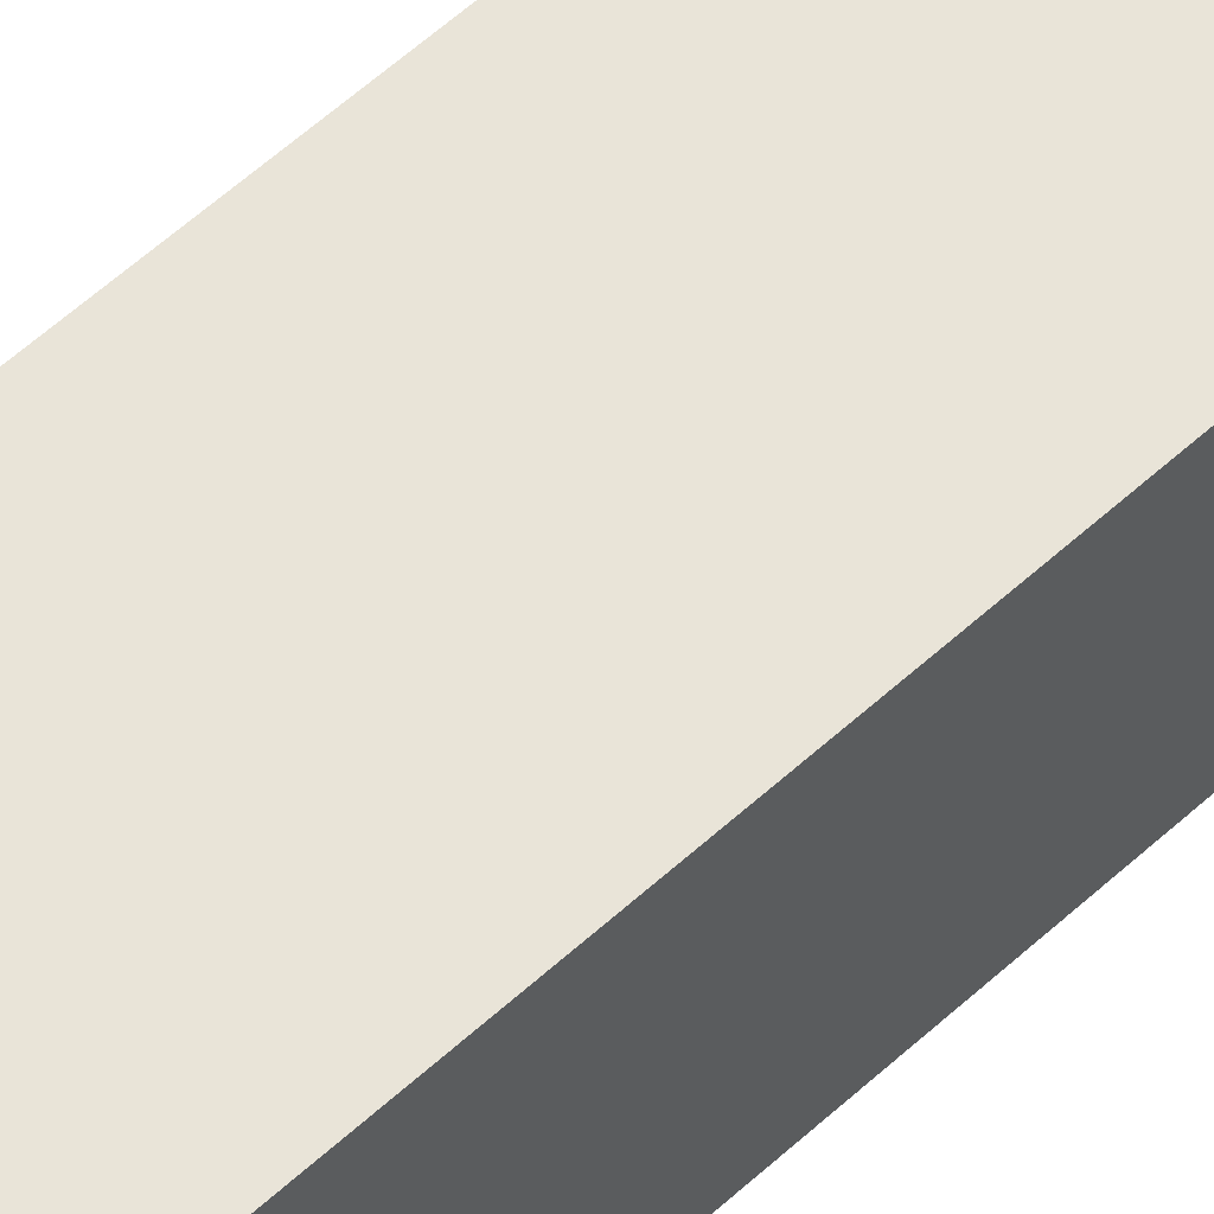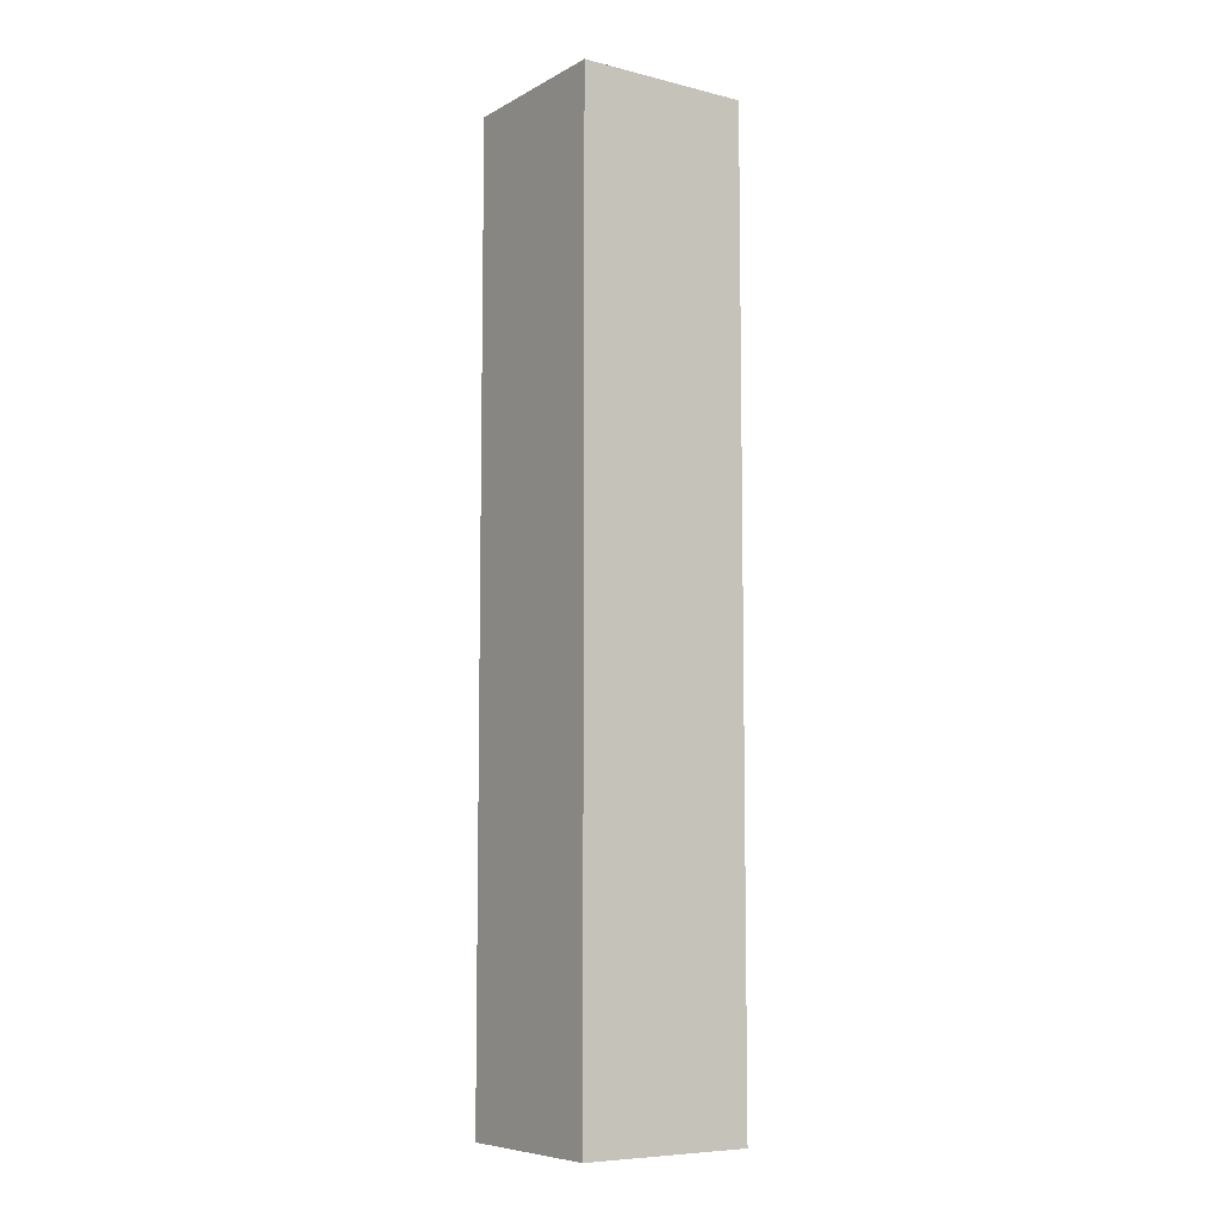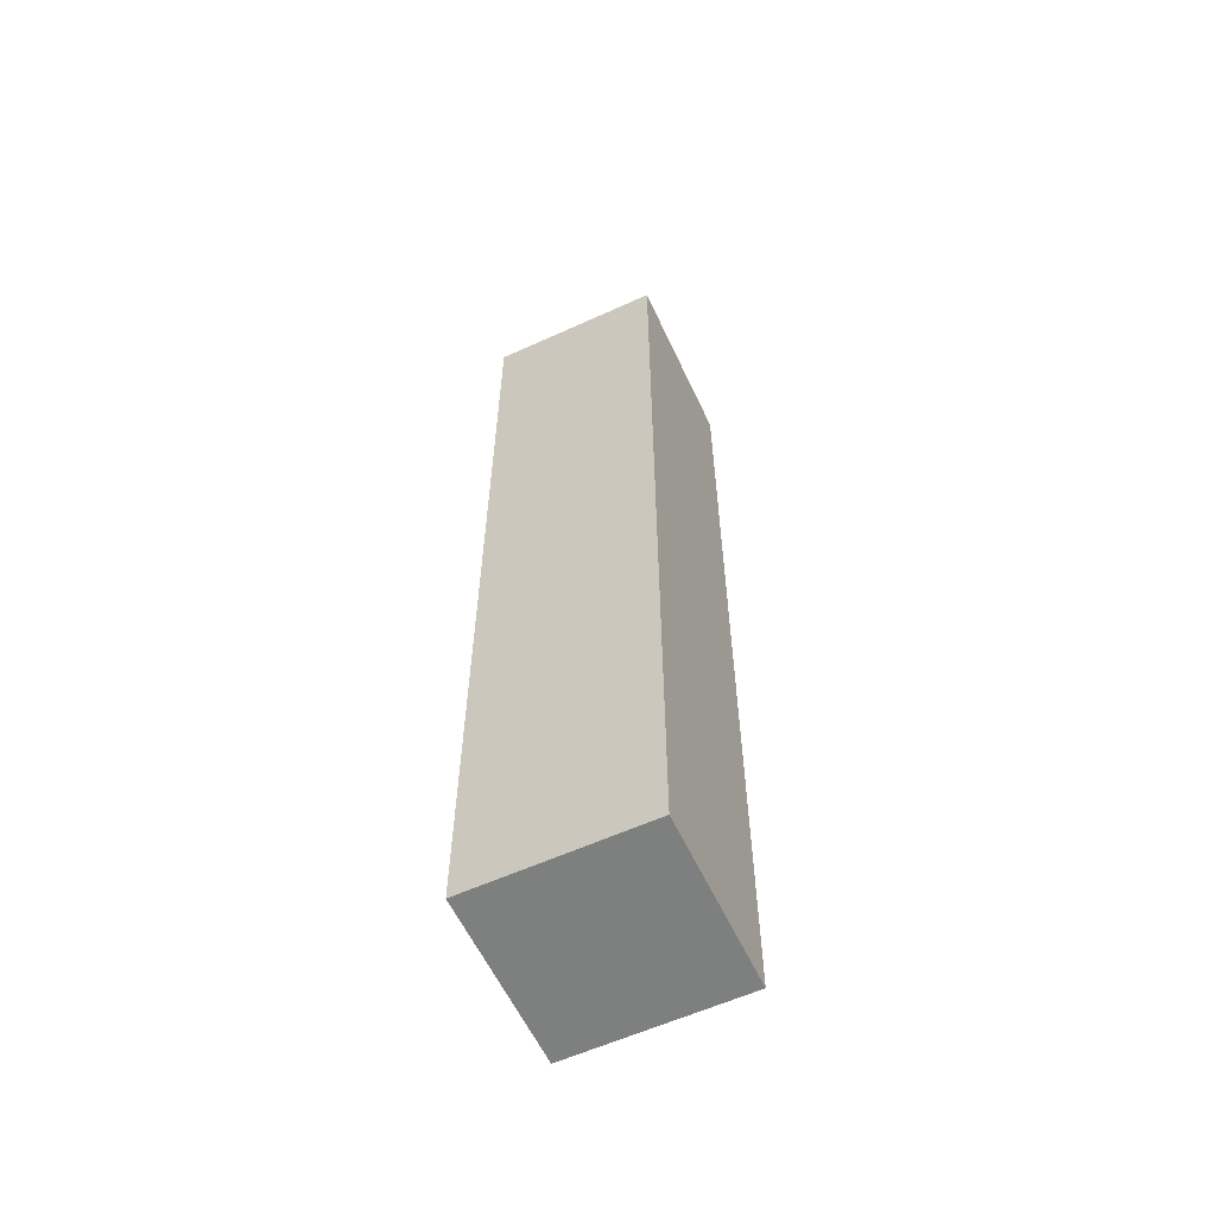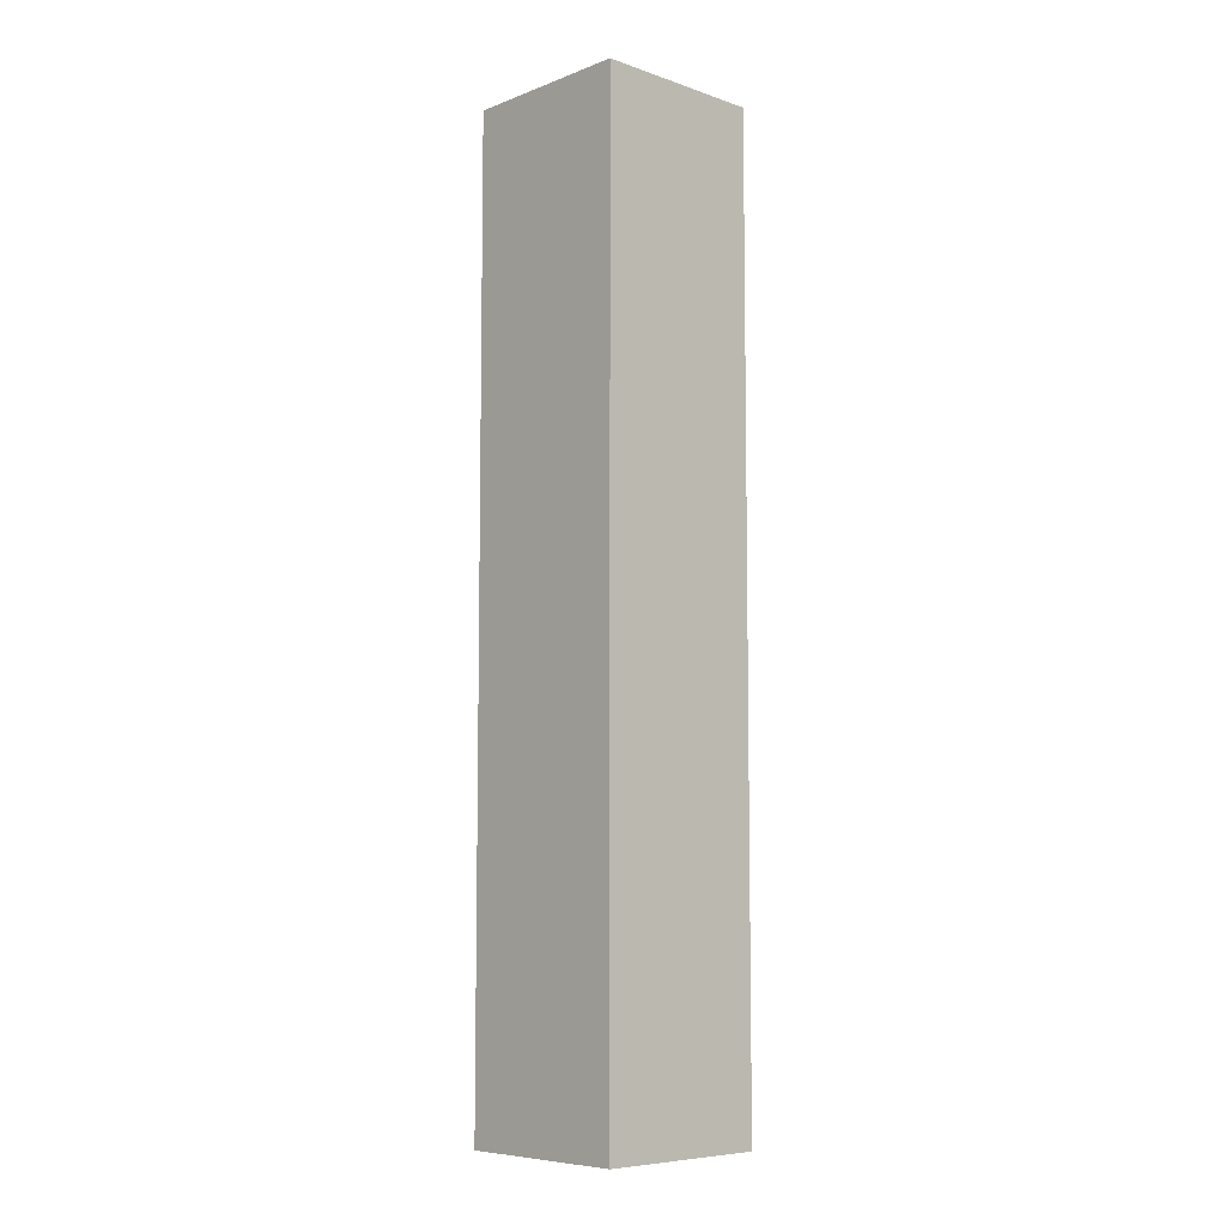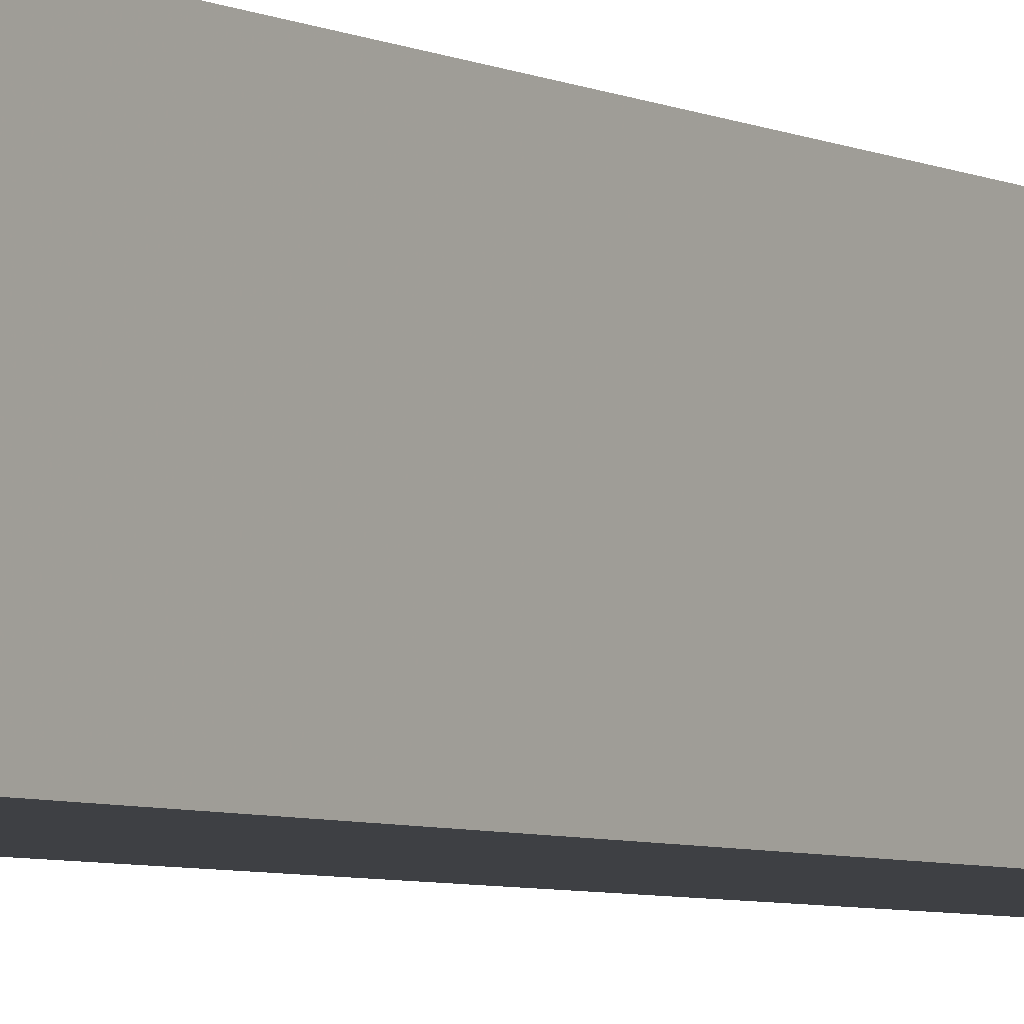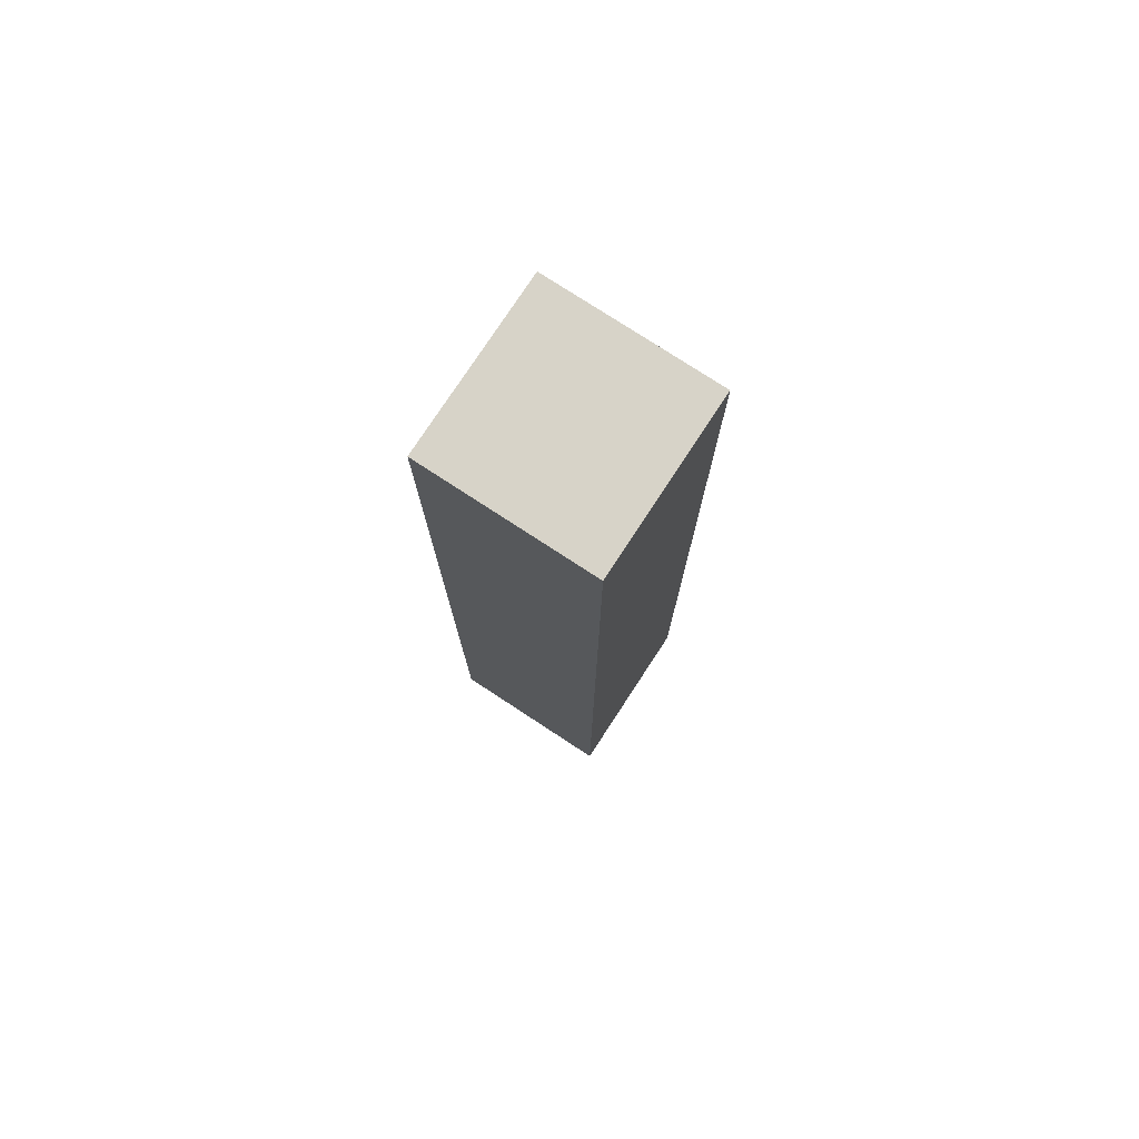
<metadata>
{"format":"obj","ext":"obj","renderer":"f3d","projection":"perspective","resolution":1024,"background":"white","views":[{"elev":60.6,"azim":-132.7,"up":"+Z"},{"elev":-7.6,"azim":145.4,"up":"+Y"},{"elev":-59.6,"azim":-155.0,"up":"+Y"},{"elev":-7.5,"azim":-133.5,"up":"+Y"},{"elev":-4.9,"azim":-147.8,"up":"+Z"},{"elev":76.9,"azim":-56.8,"up":"+Y"}]}
</metadata>
<code>
v -0.4167 -0.1773 -0.045
v -0.4167 -0.1773 -0.075
v -0.4167 -0.01061 -0.075
v -0.447 -0.01061 -0.045
v -0.447 -0.1773 -0.075
v -0.4167 -0.01061 -0.045
v -0.447 -0.1773 -0.045
v -0.447 -0.01061 -0.075
f 5 3 2
f 6 3 4
f 6 4 1
f 6 1 2
f 6 2 3
f 7 1 4
f 7 4 5
f 7 5 2
f 7 2 1
f 8 5 4
f 8 4 3
f 8 3 5

</code>
